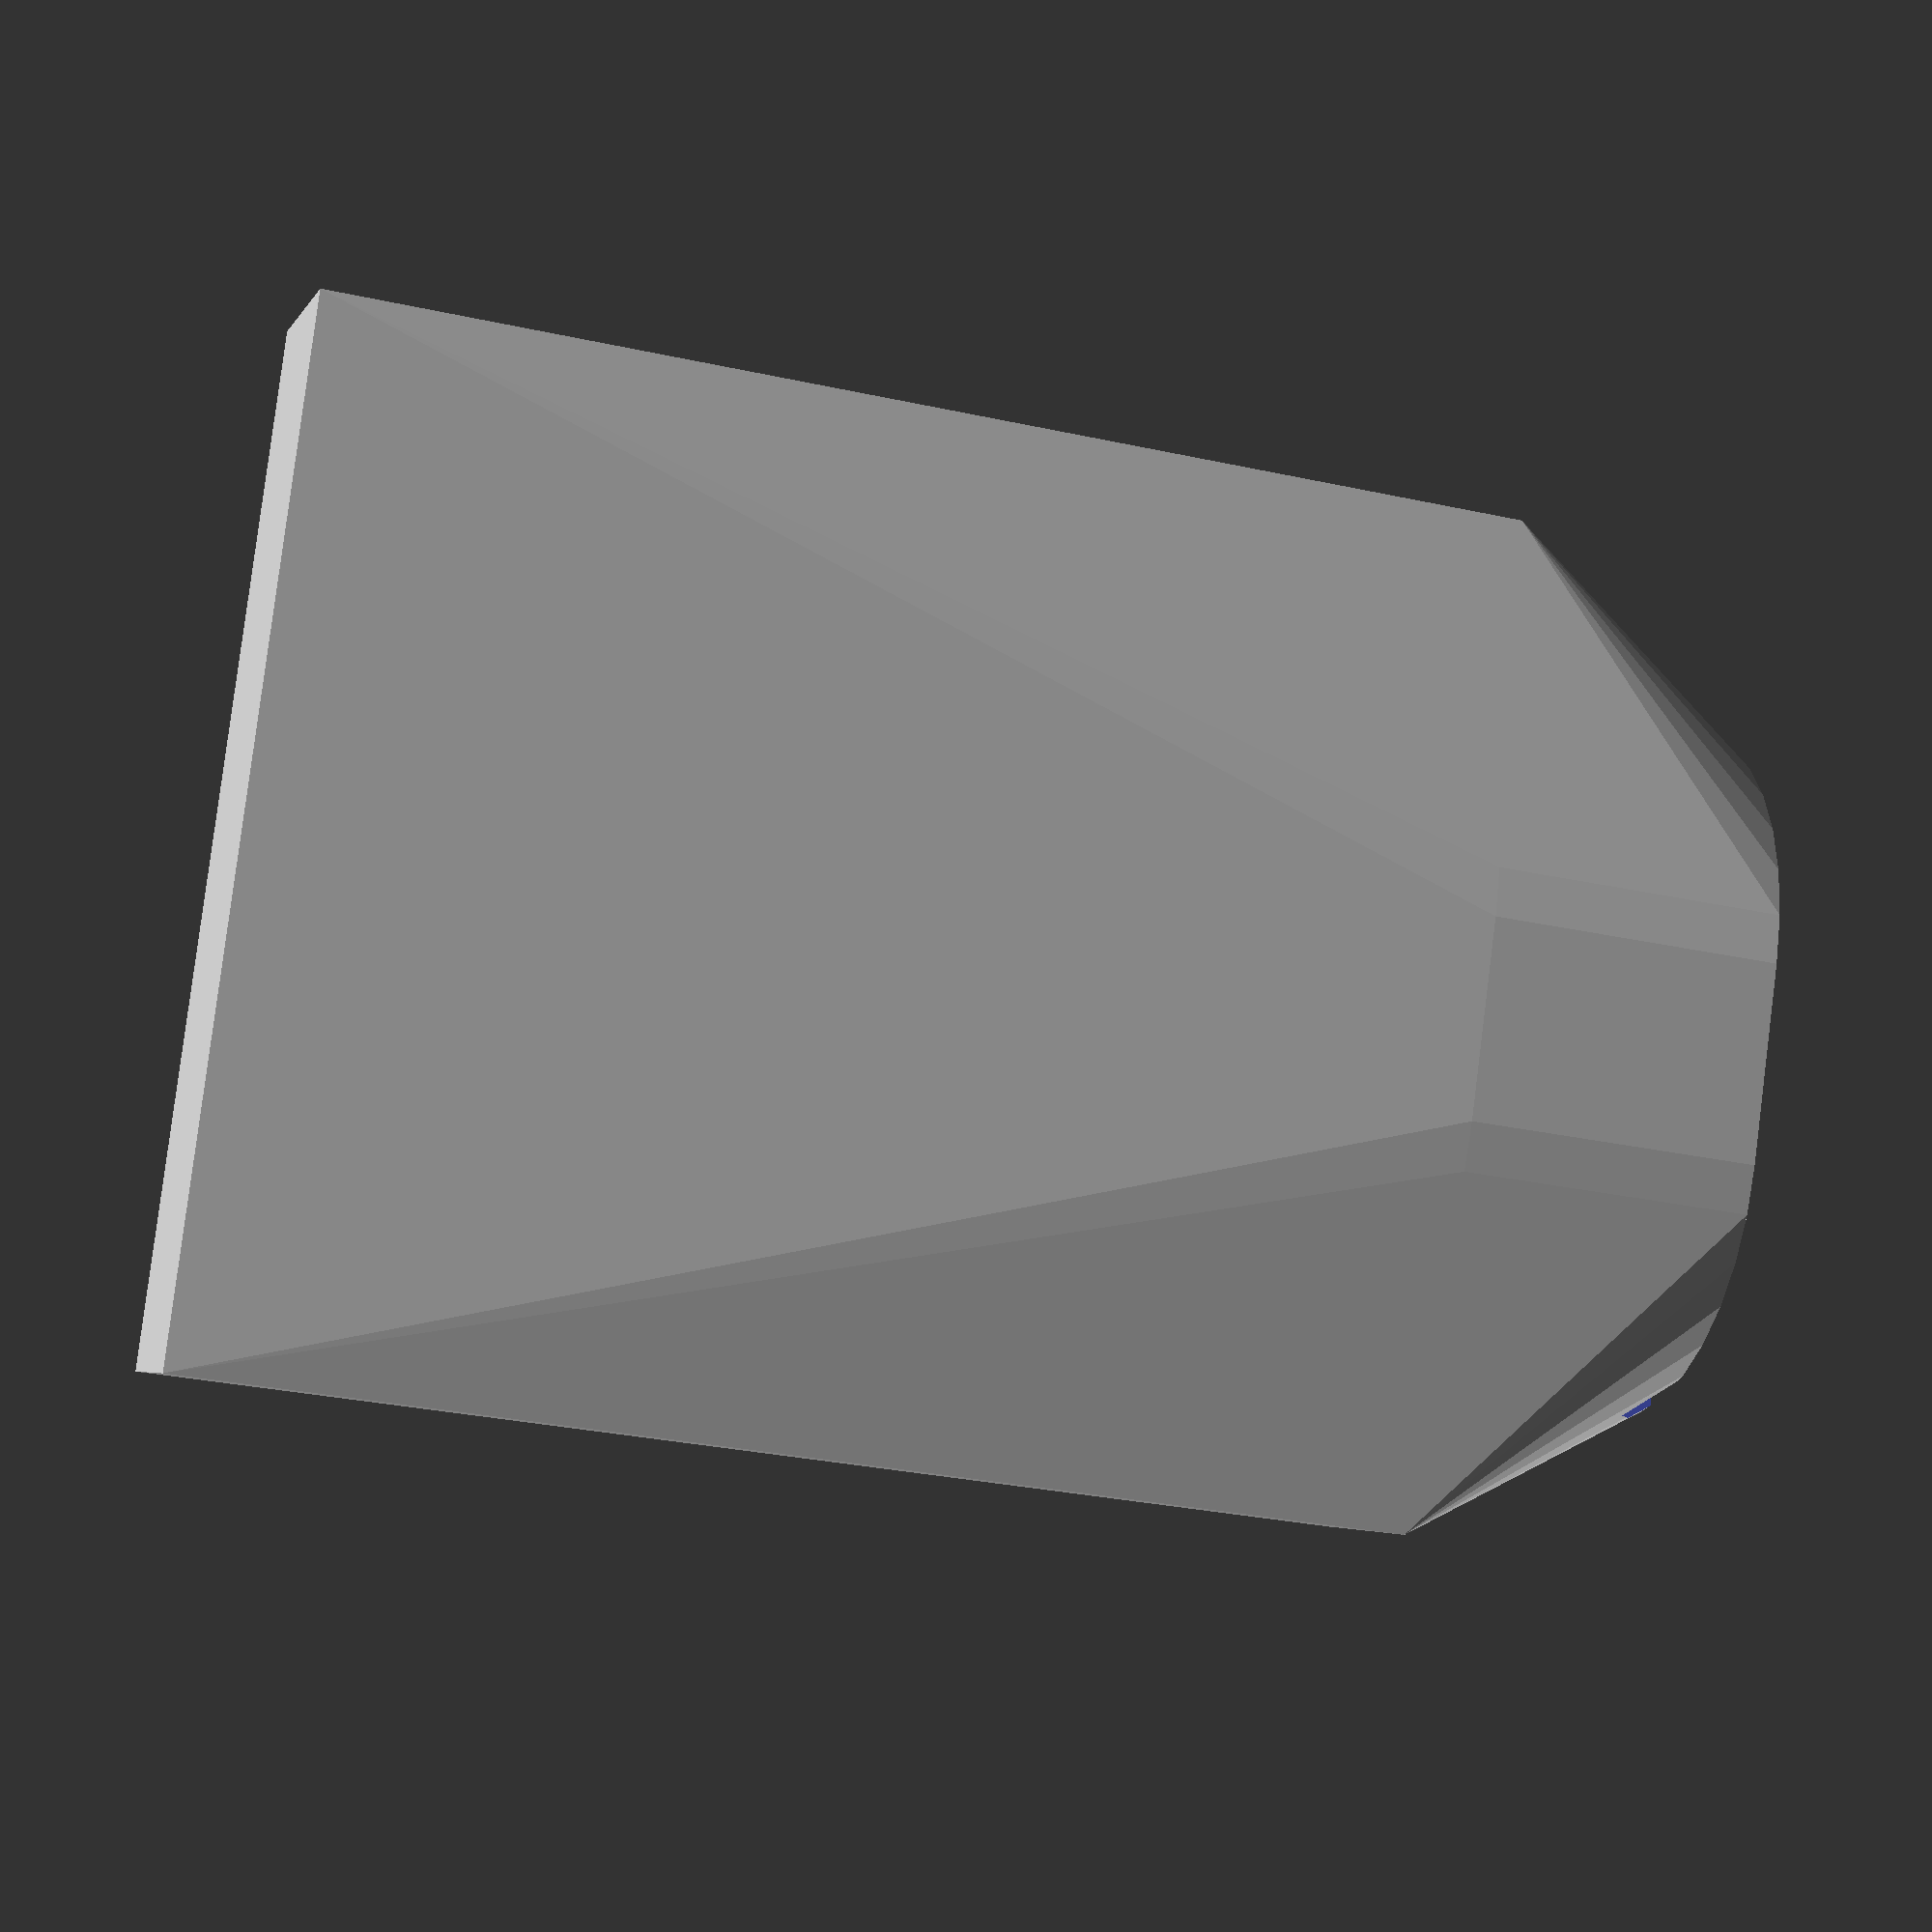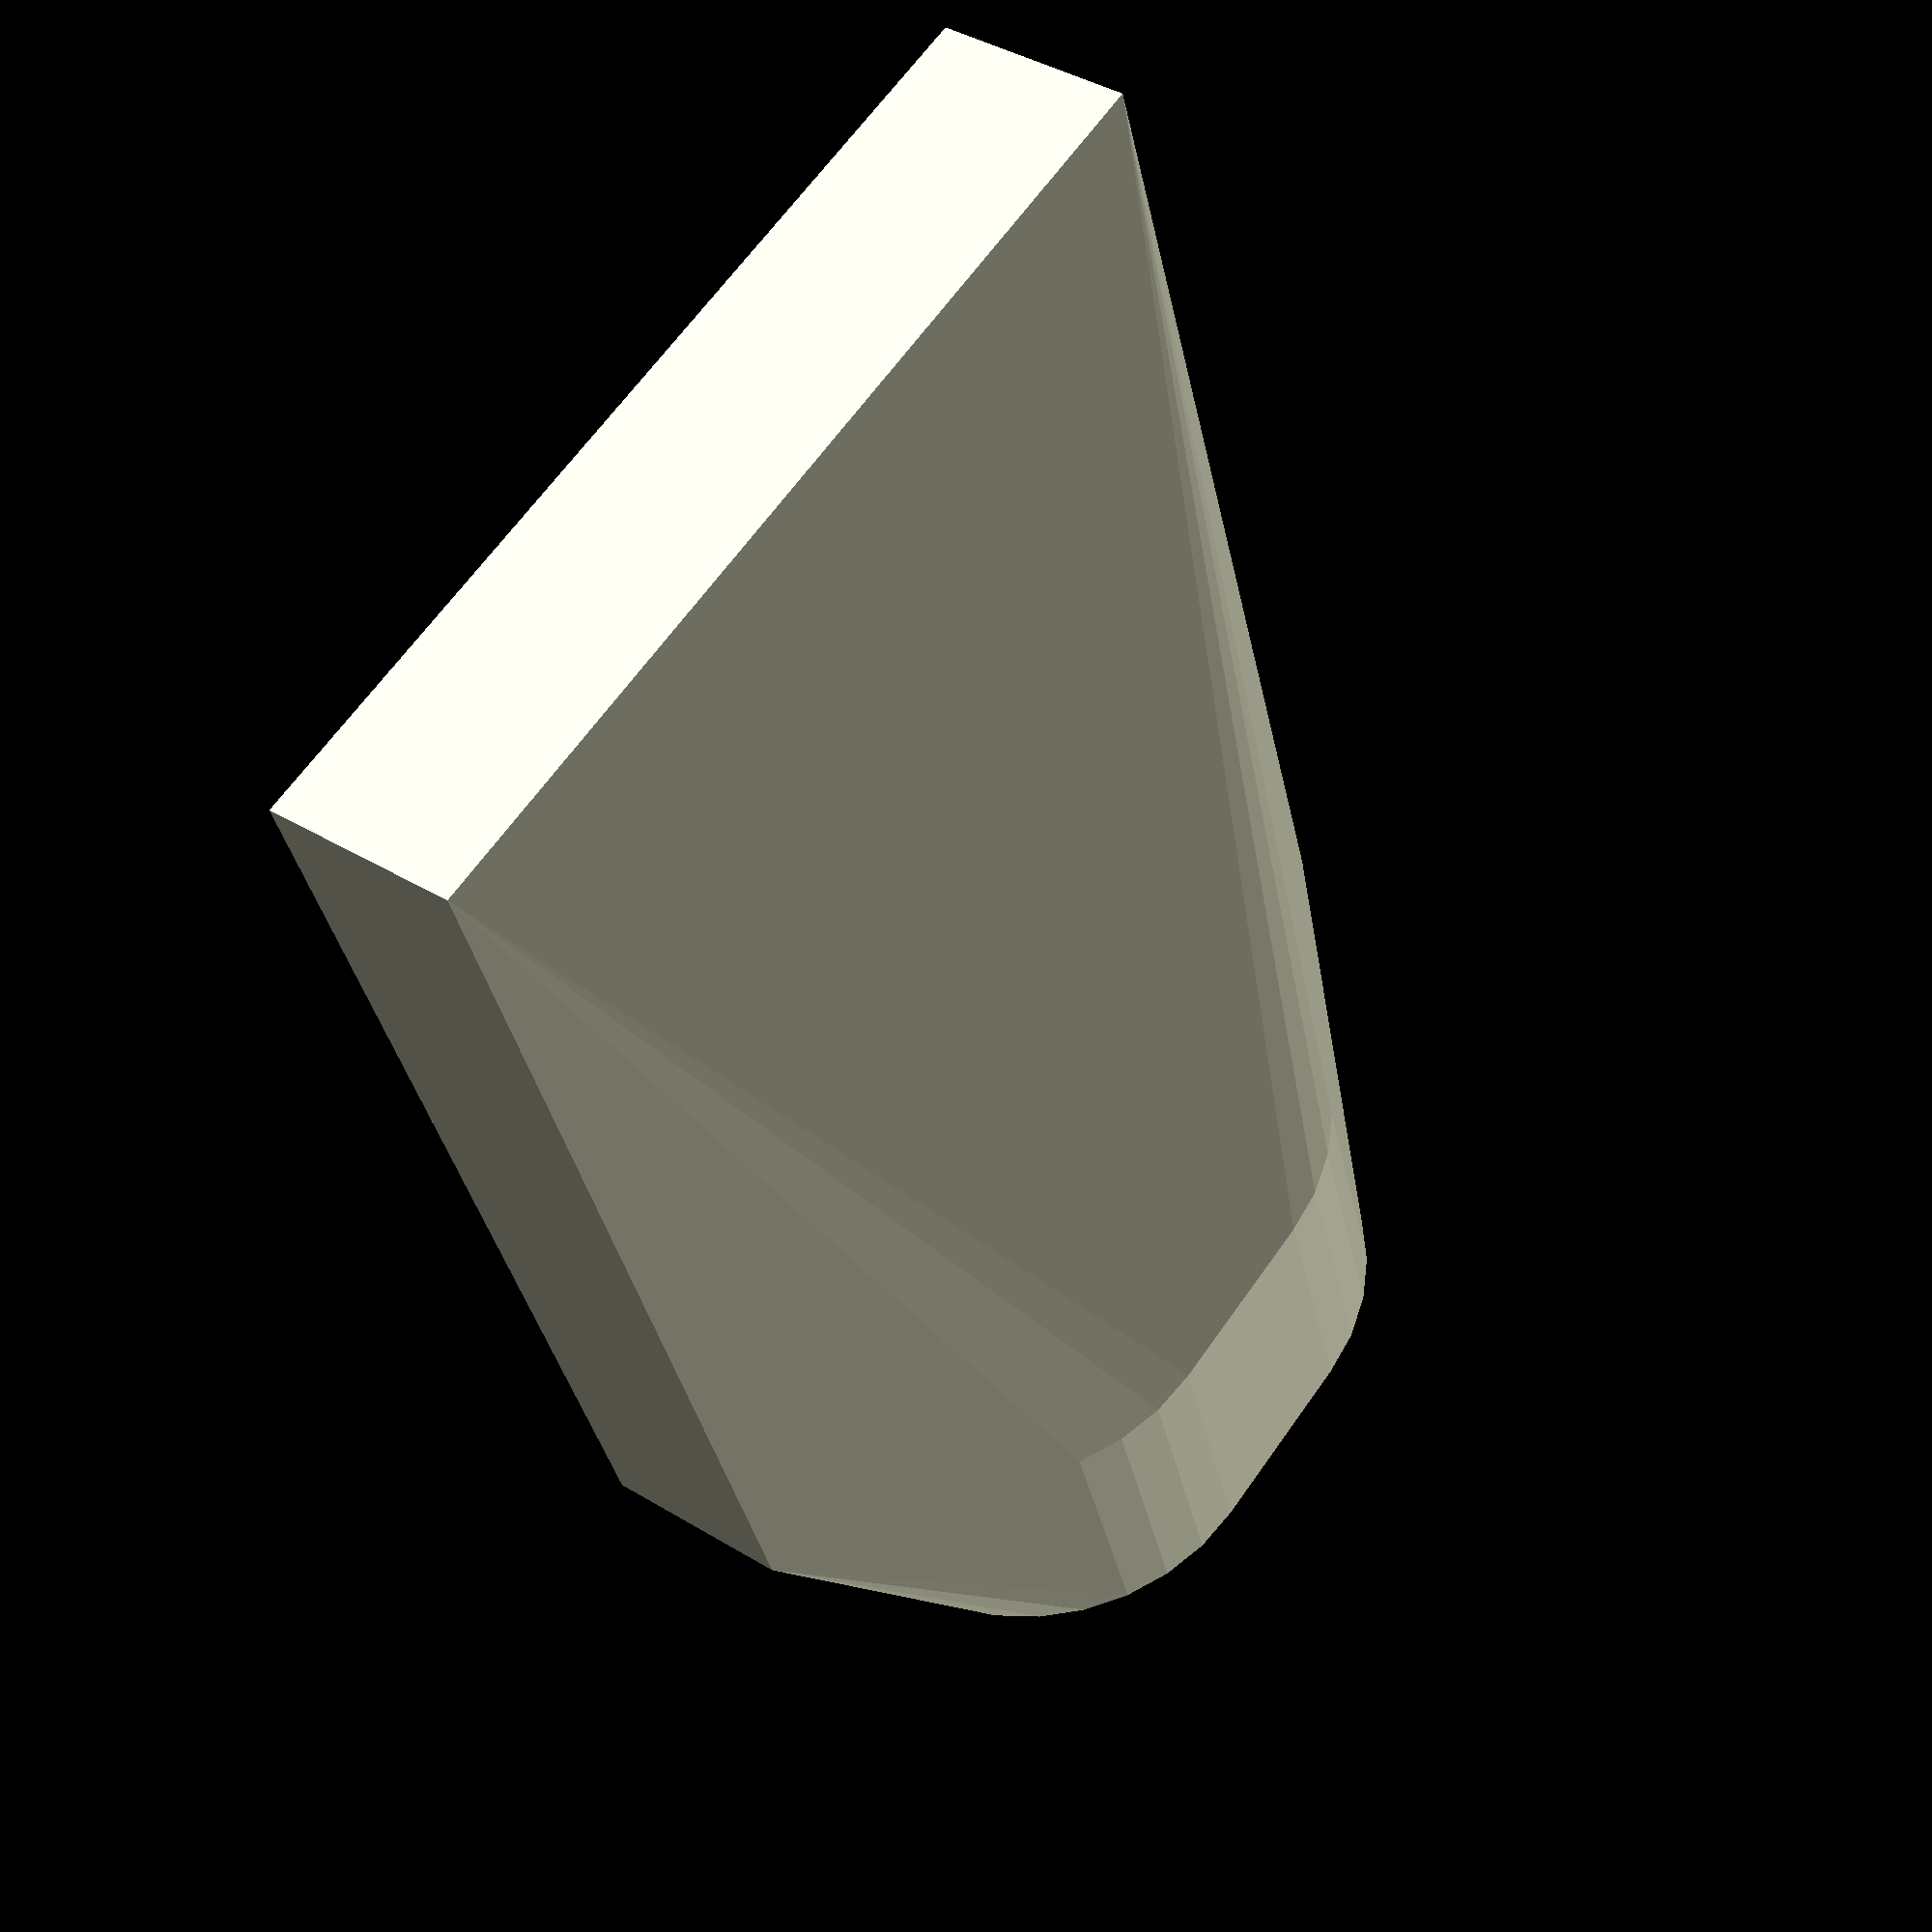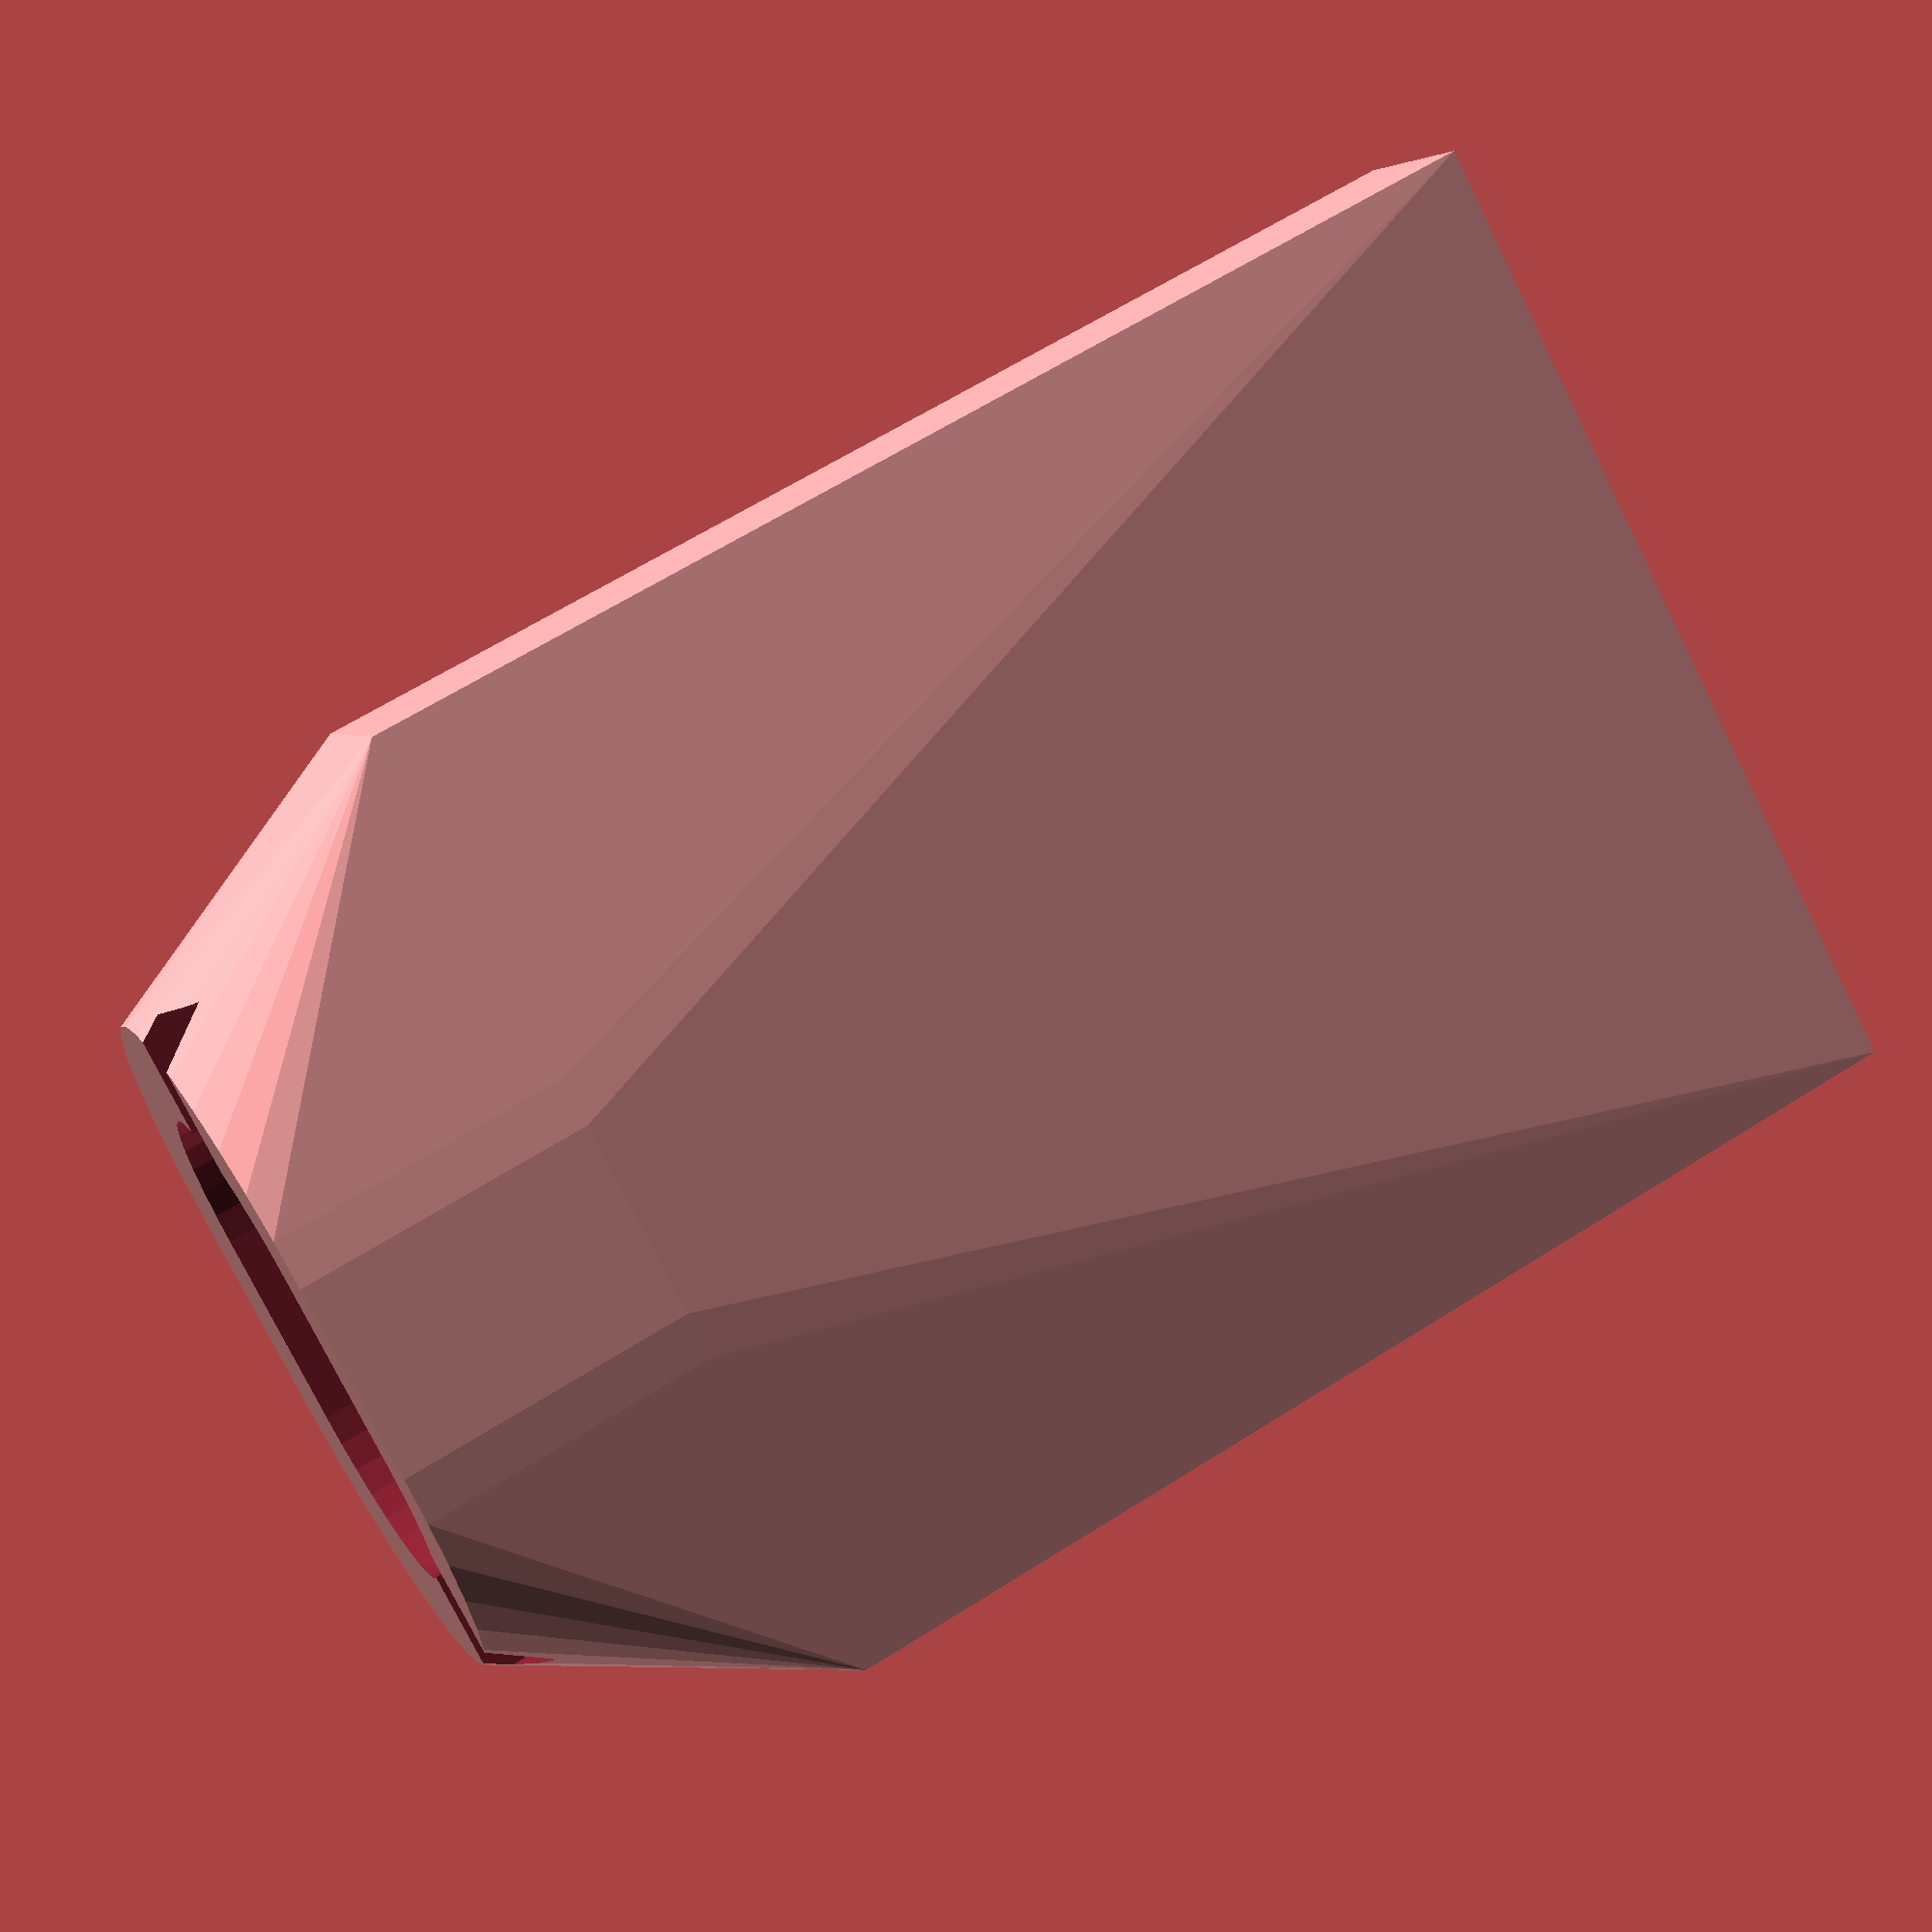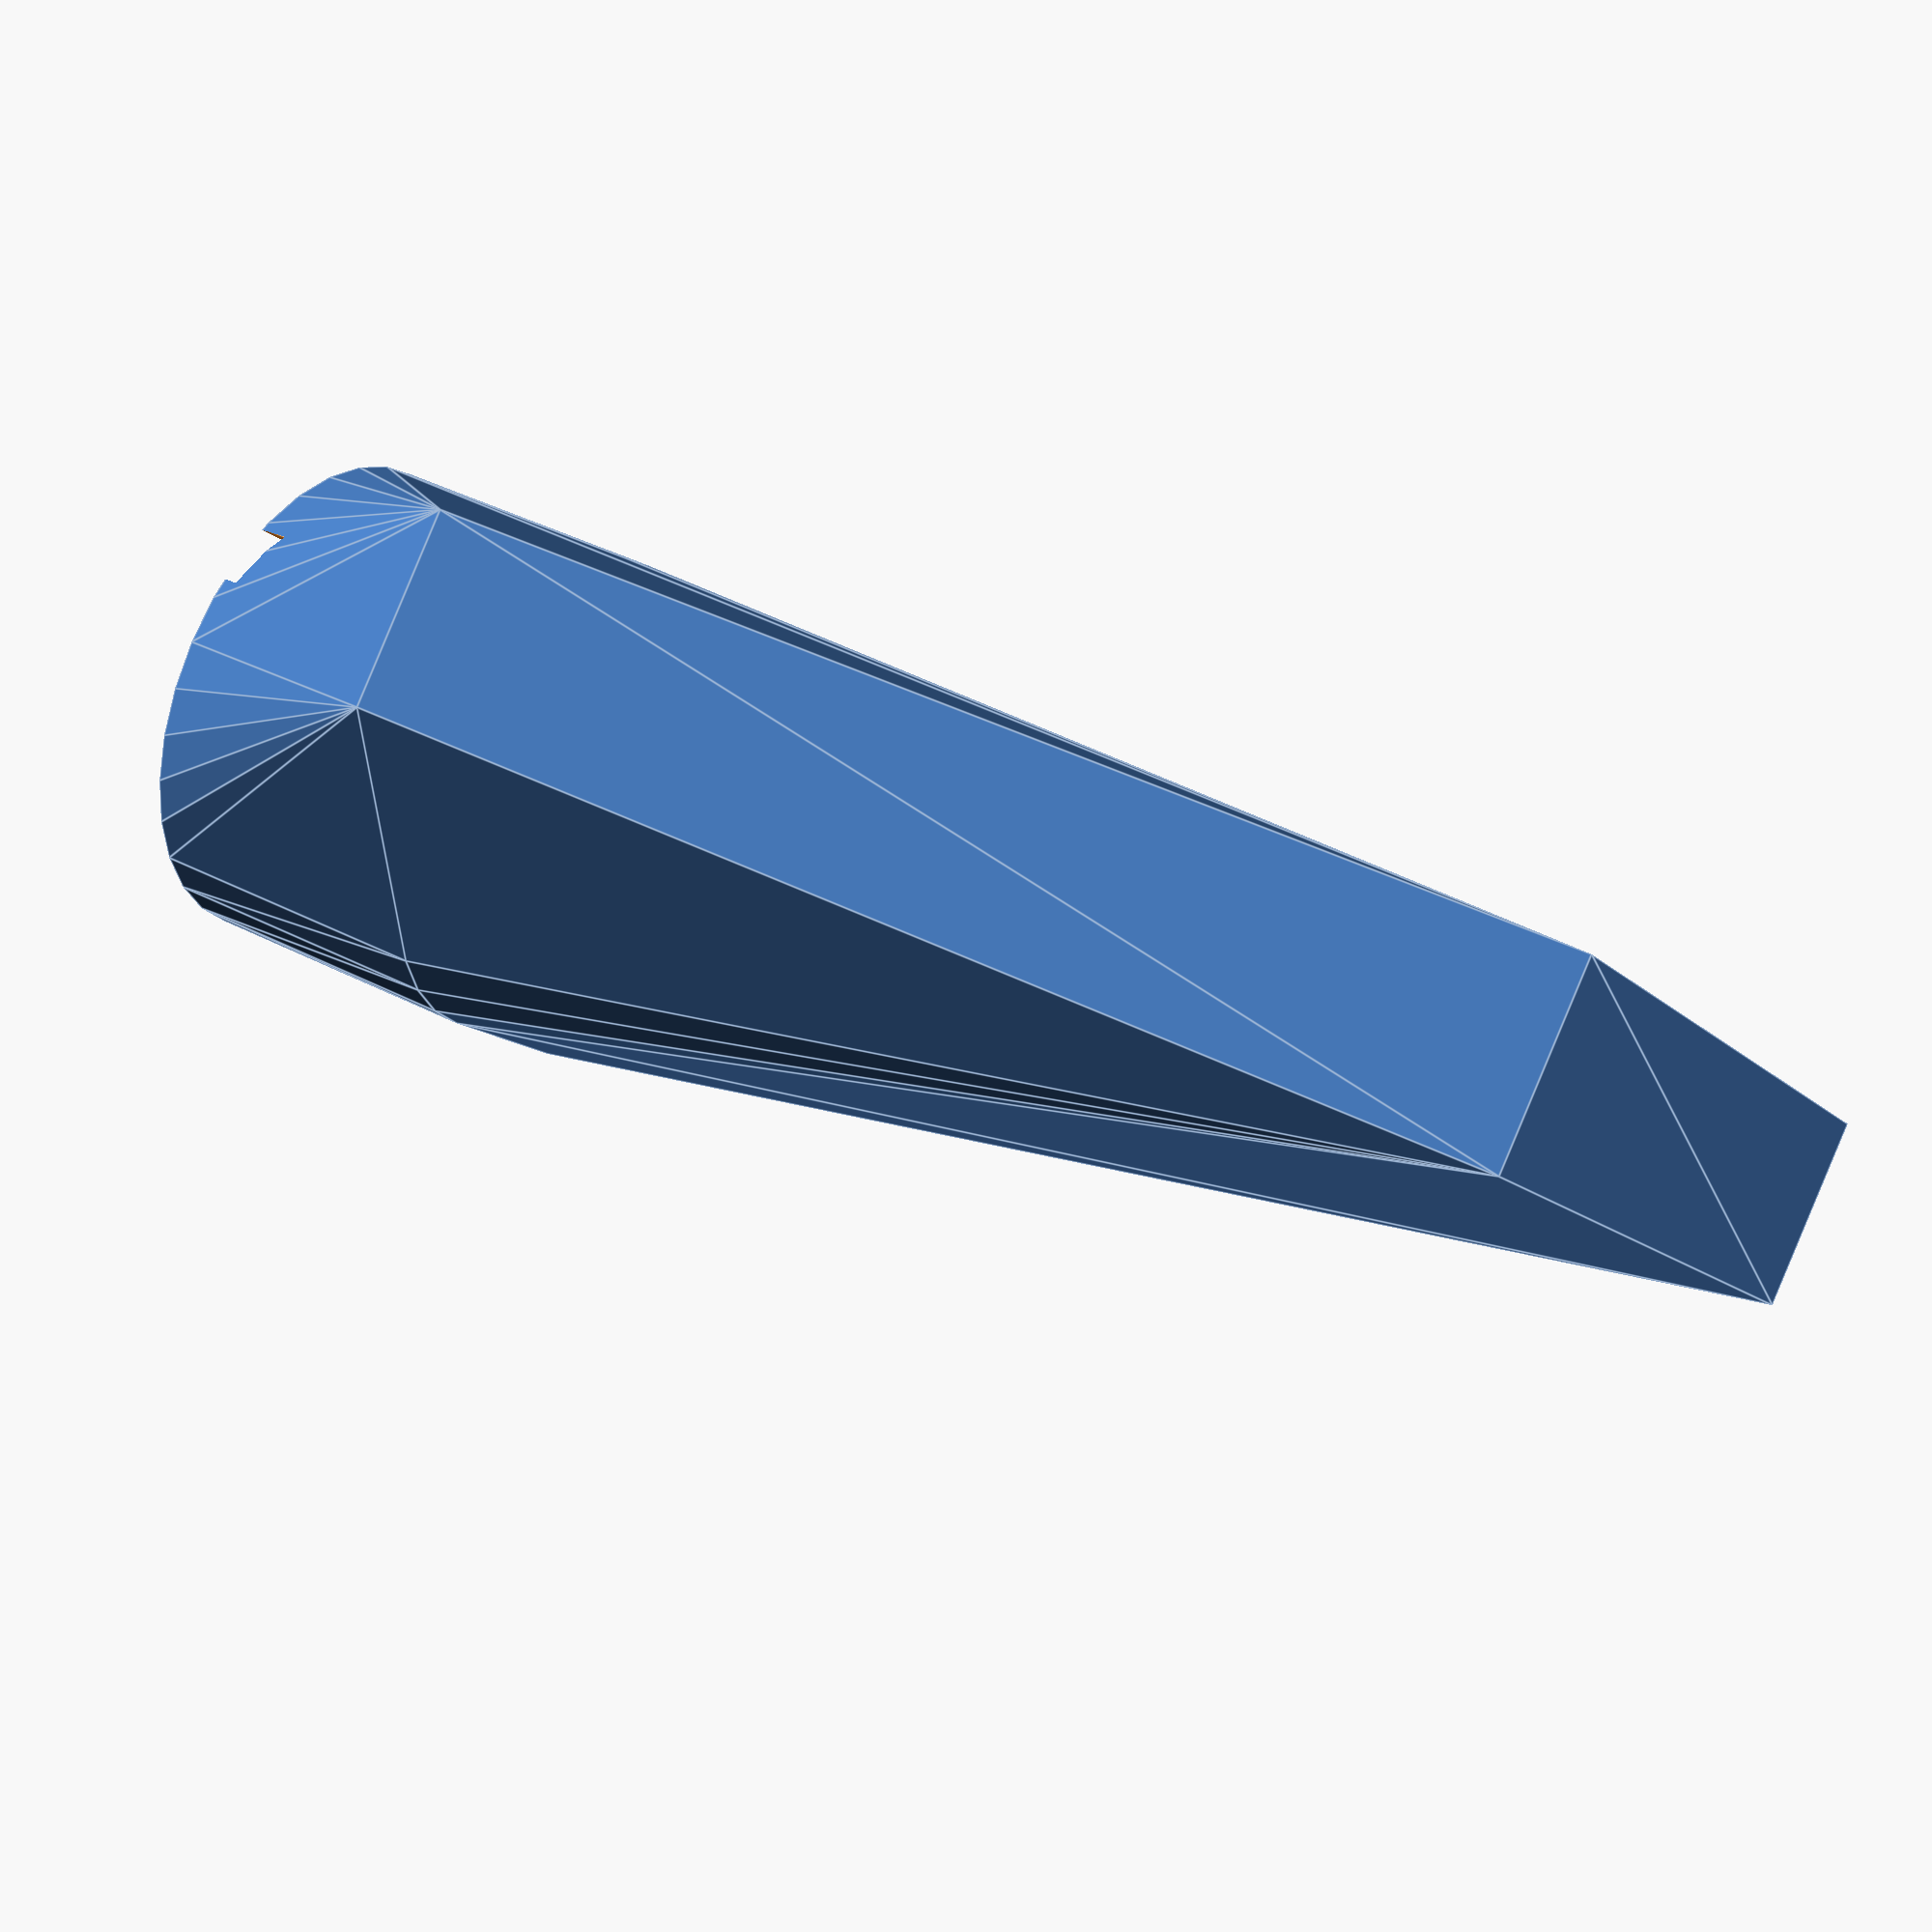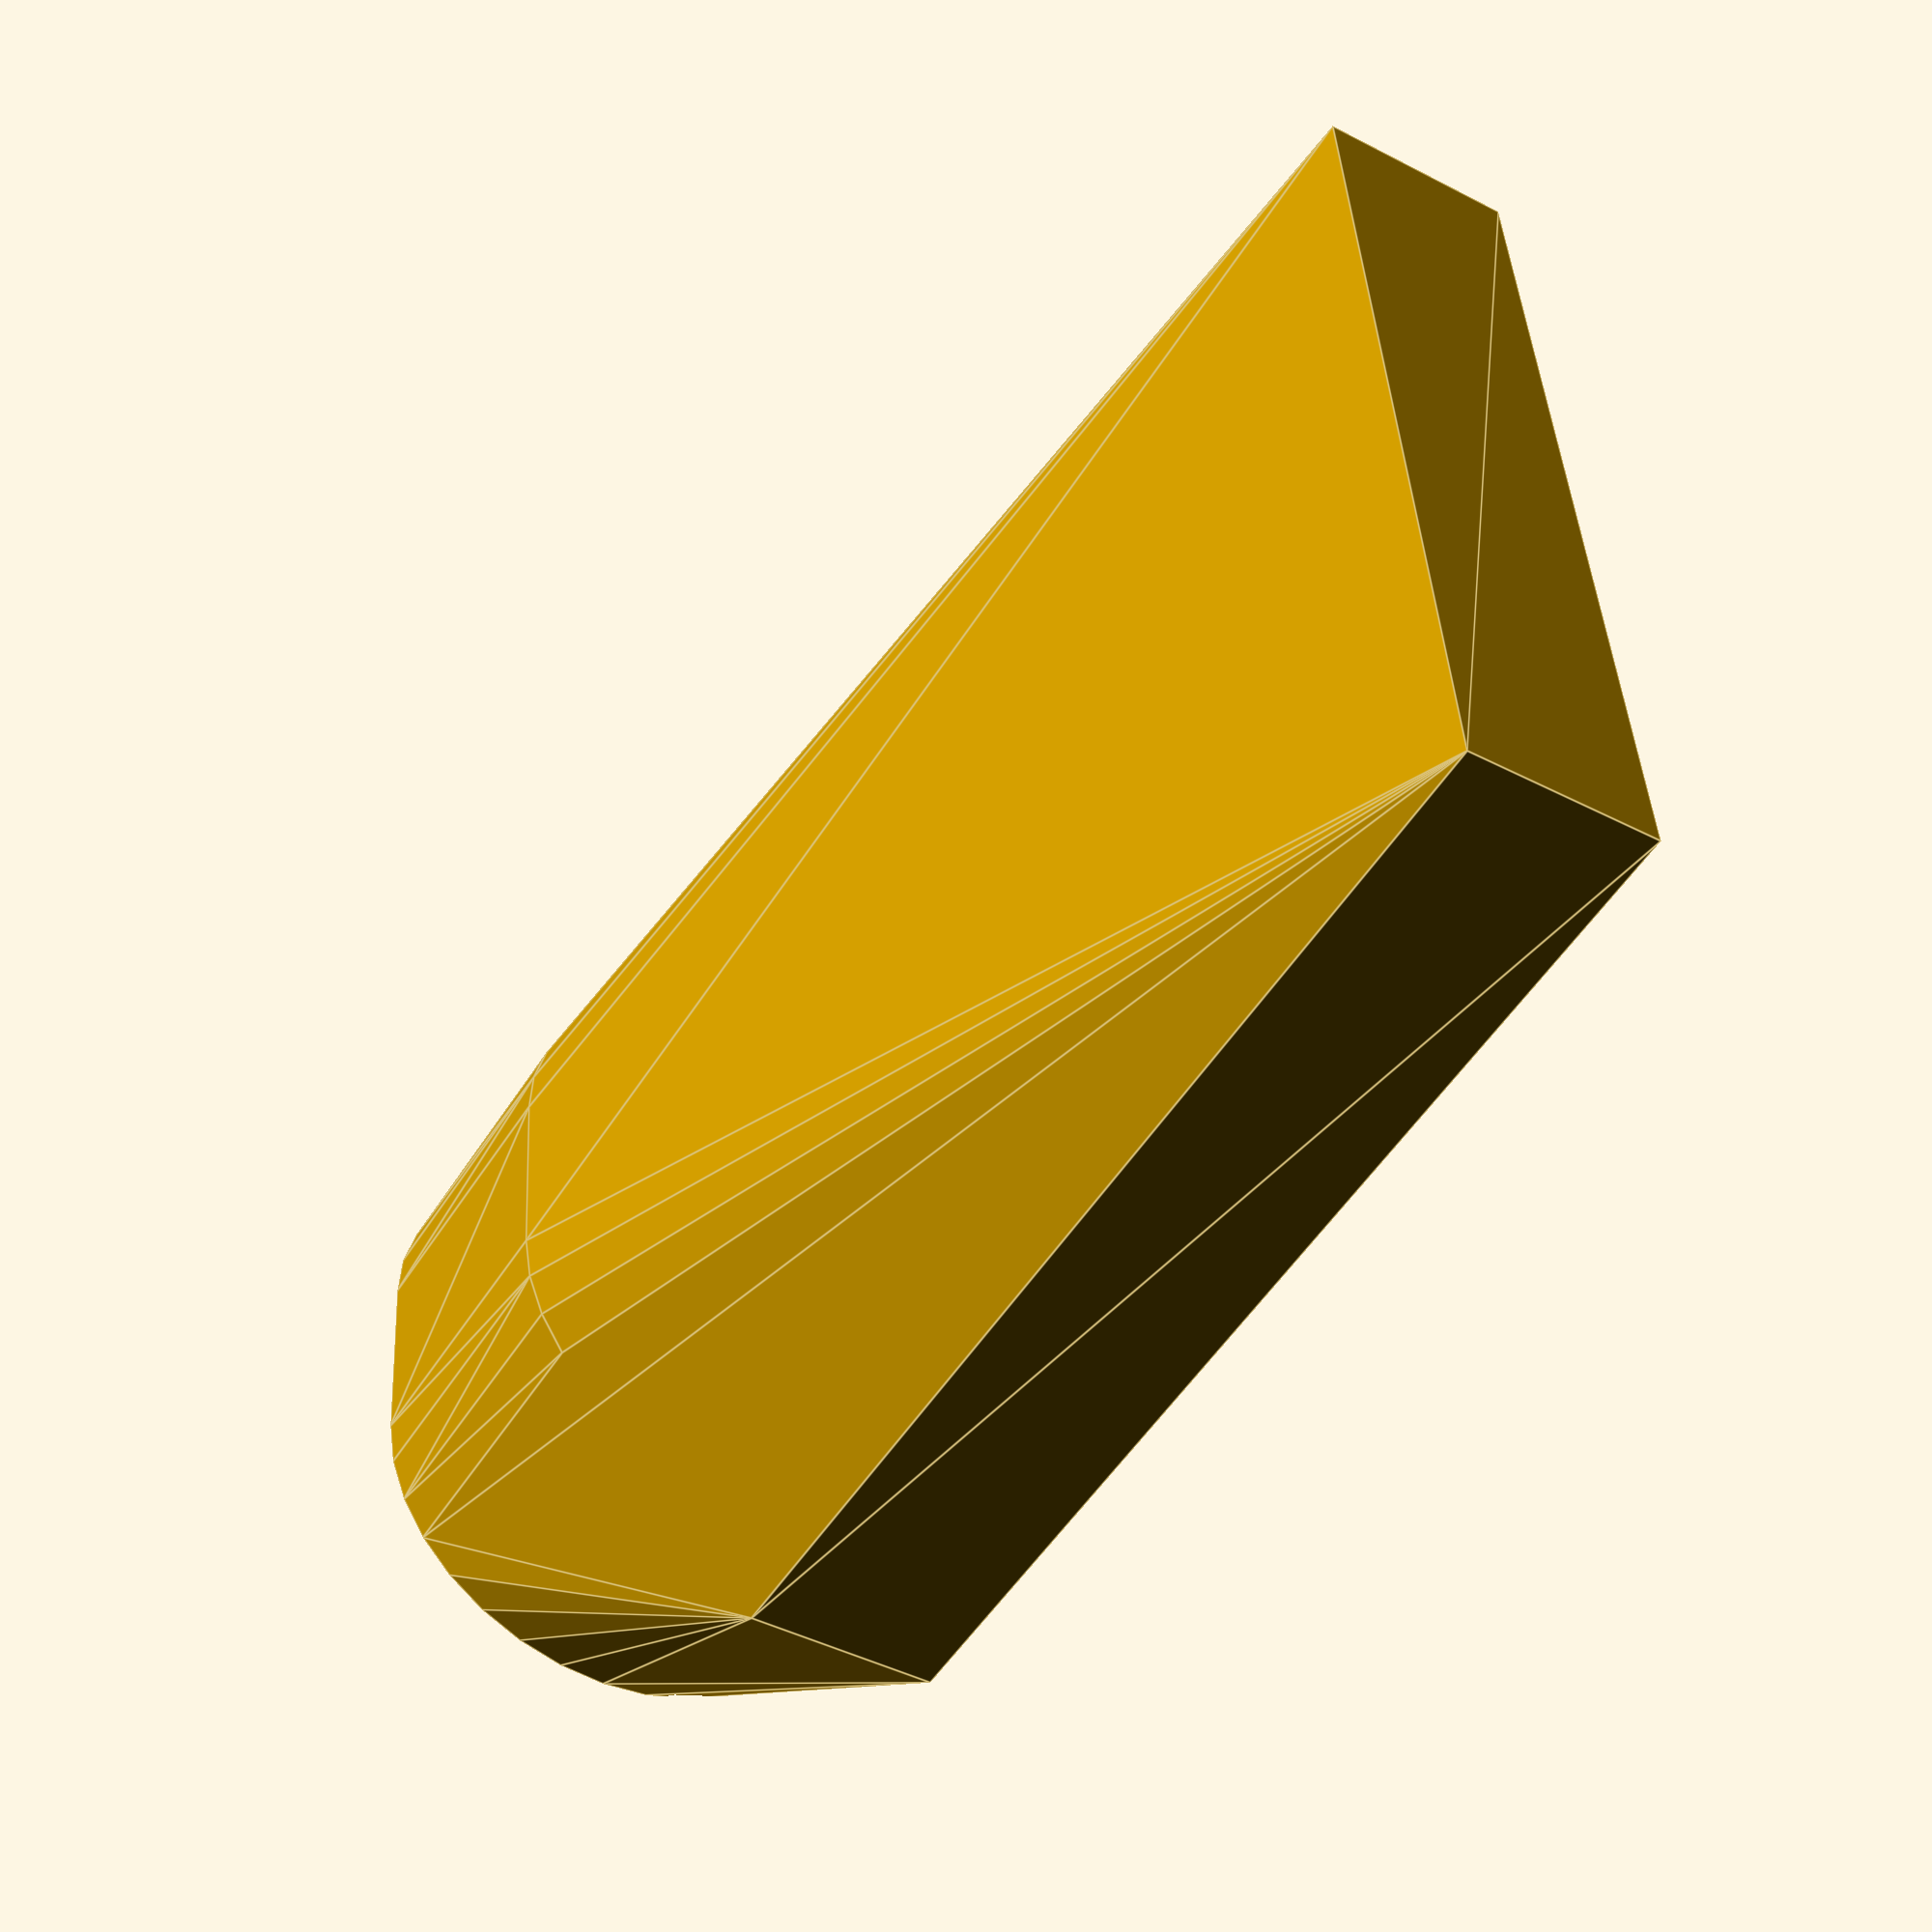
<openscad>
$fn=32;
EPS=0.01;

MetalZ=24;
hCyl=6;
rCyl=5;


rotate(180,[0,1,0]) difference() {
    hull() {
        translate([0,0,MetalZ/2]) cube(center=true, size=[20,4,MetalZ]);
        union() {
            translate([-2,rCyl-3,-hCyl]) cylinder(r=rCyl,h=hCyl);
            translate([2,rCyl-3,-hCyl]) cylinder(r=rCyl,h=hCyl);
        }
    }
    translate([0,0,MetalZ/2-hCyl+EPS]) cube(center=true, size=[14.2,1.2,MetalZ+hCyl+4]);
    hull() {
      translate([2,rCyl-3.5,-hCyl-EPS]) cylinder(r=3,h=hCyl+1);
      translate([-2,rCyl-3.5,-hCyl-EPS]) cylinder(r=3,h=hCyl+1);
    }
}

</openscad>
<views>
elev=209.2 azim=246.2 roll=288.2 proj=p view=solid
elev=214.8 azim=54.6 roll=349.0 proj=p view=wireframe
elev=116.9 azim=35.1 roll=122.8 proj=p view=solid
elev=320.1 azim=134.4 roll=122.7 proj=p view=edges
elev=51.4 azim=93.6 roll=148.9 proj=p view=edges
</views>
